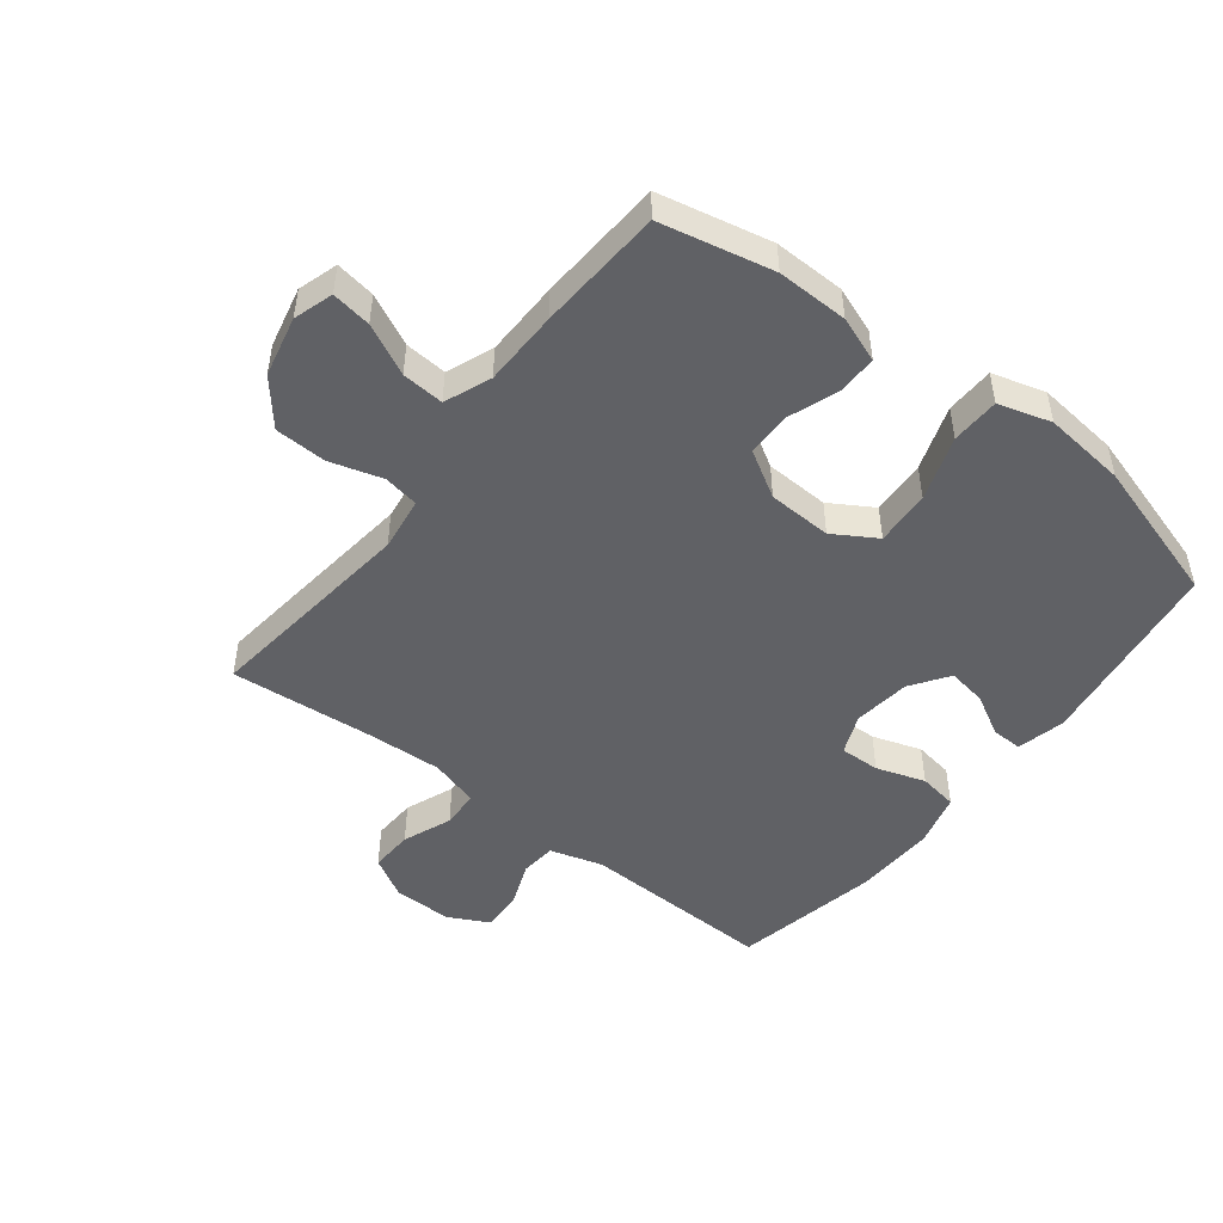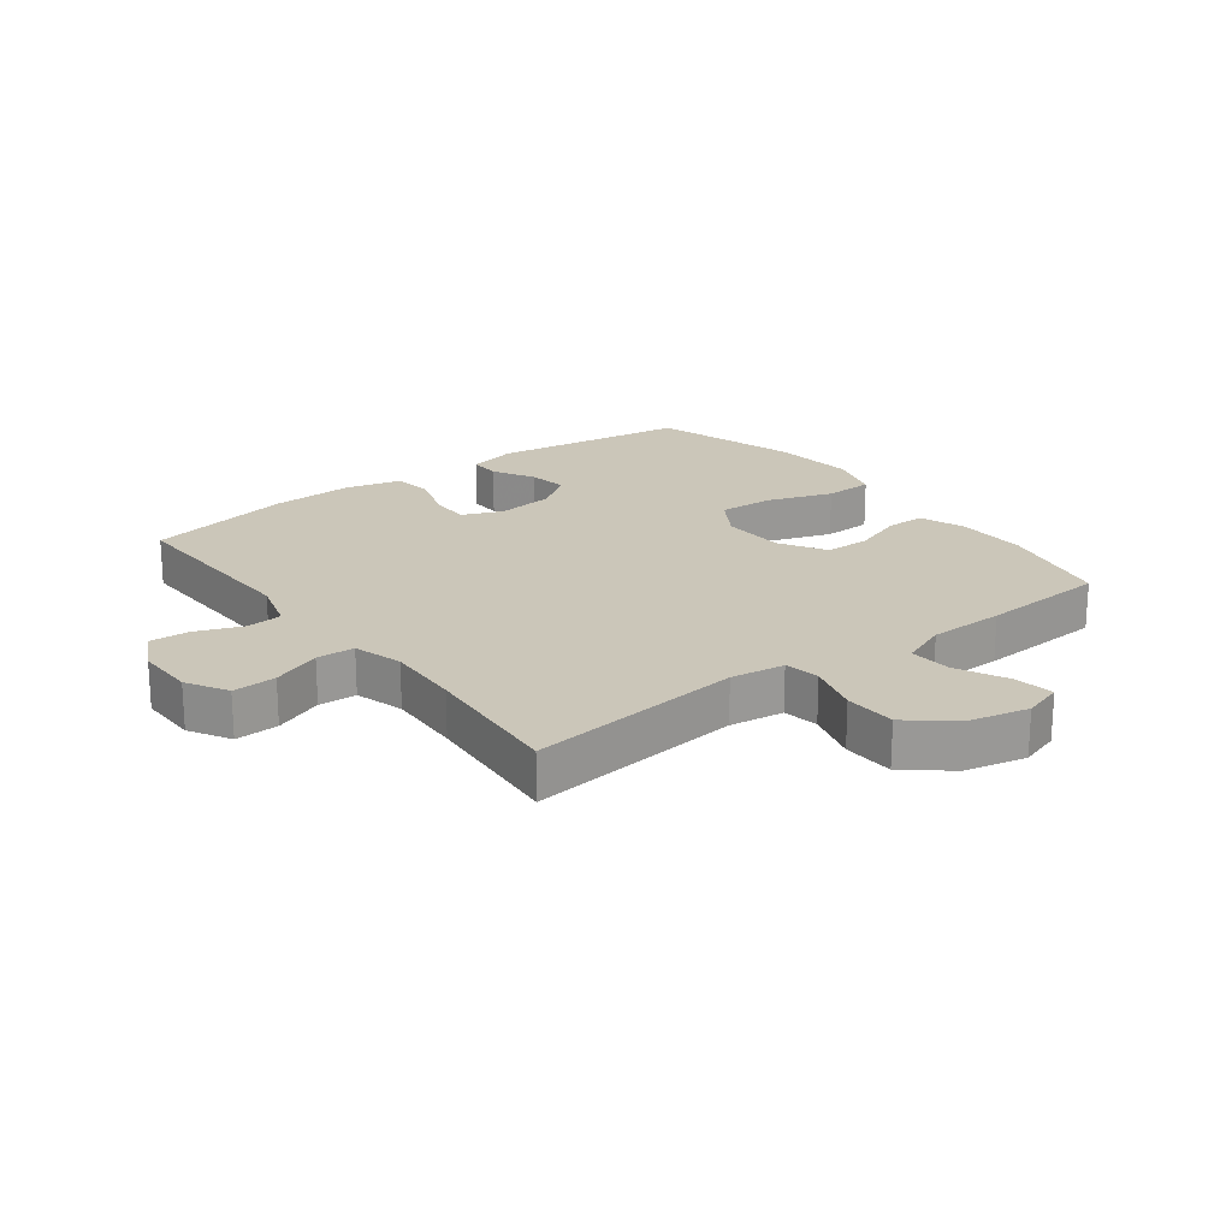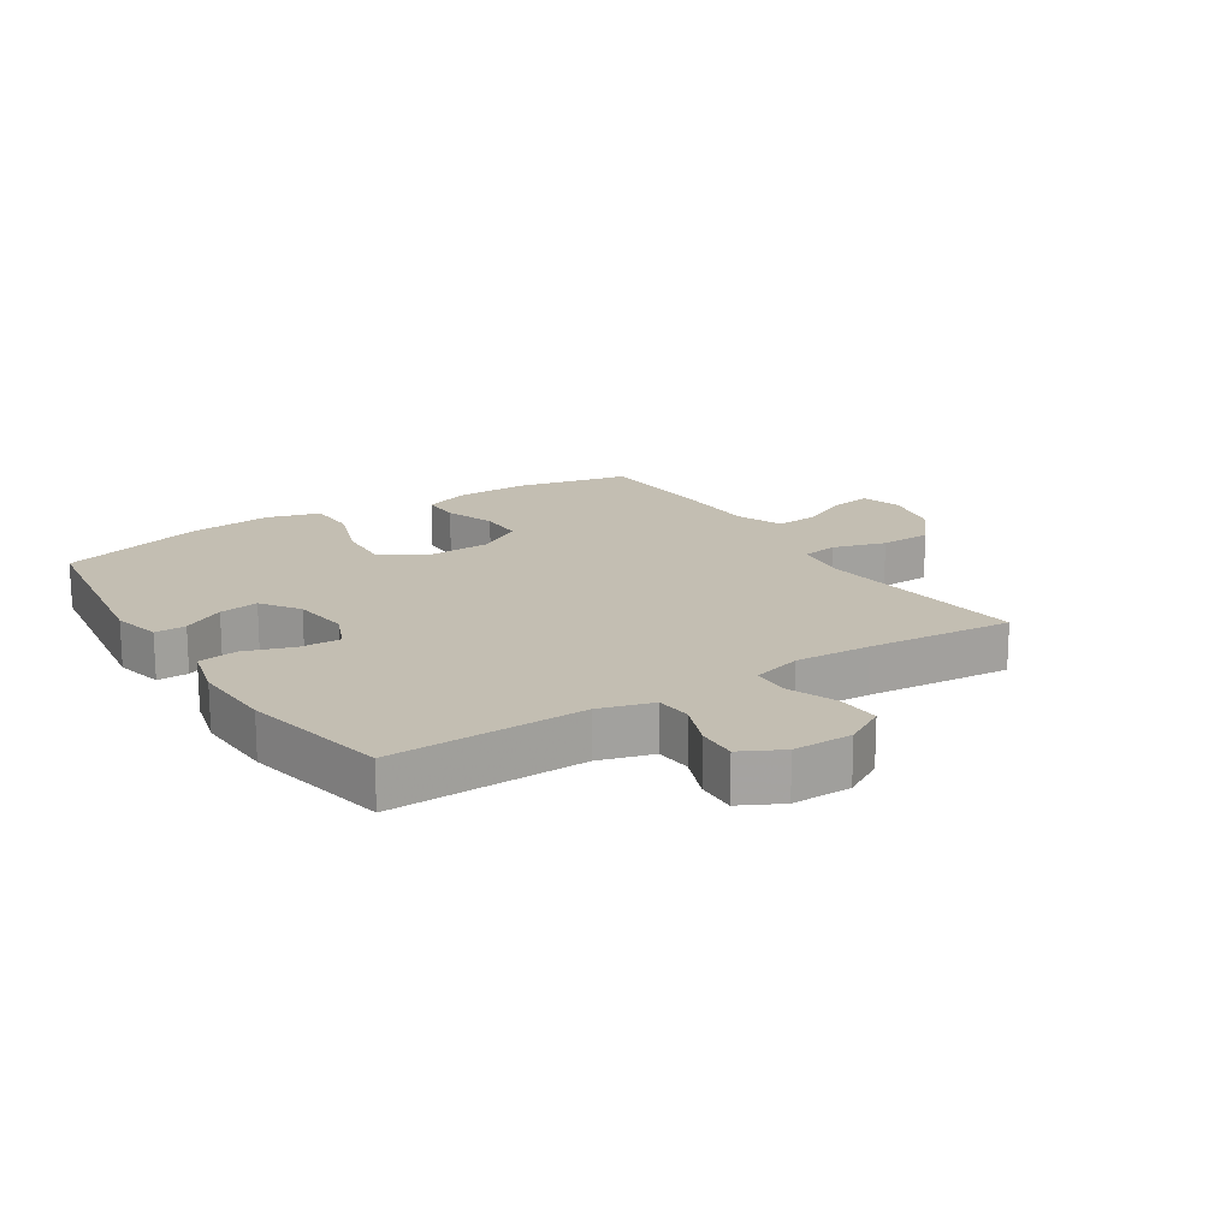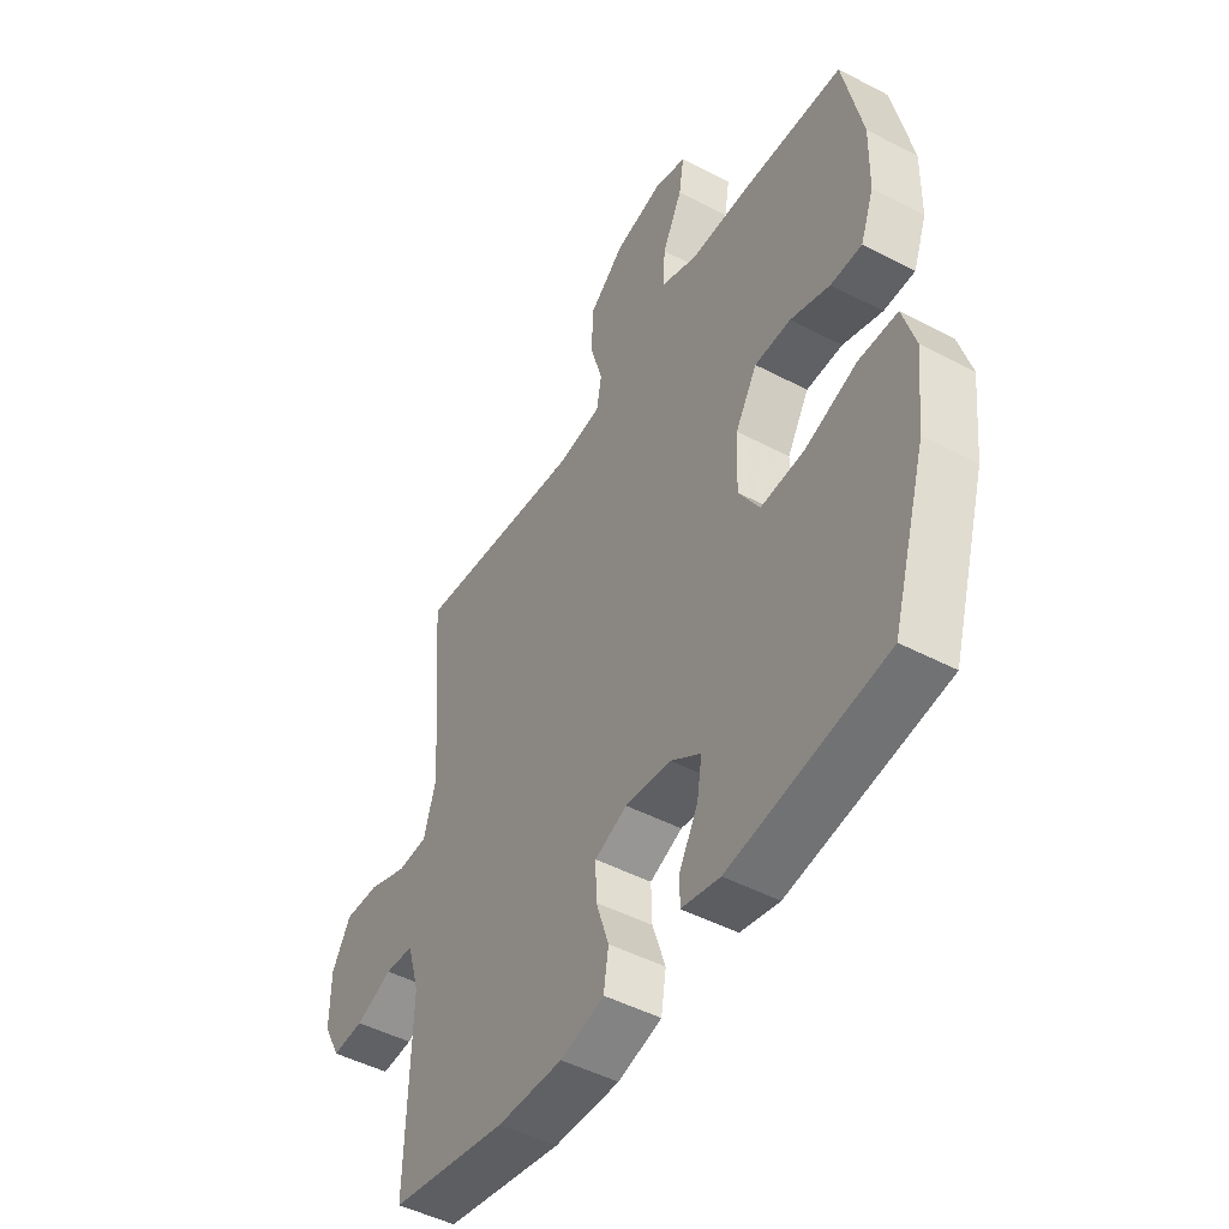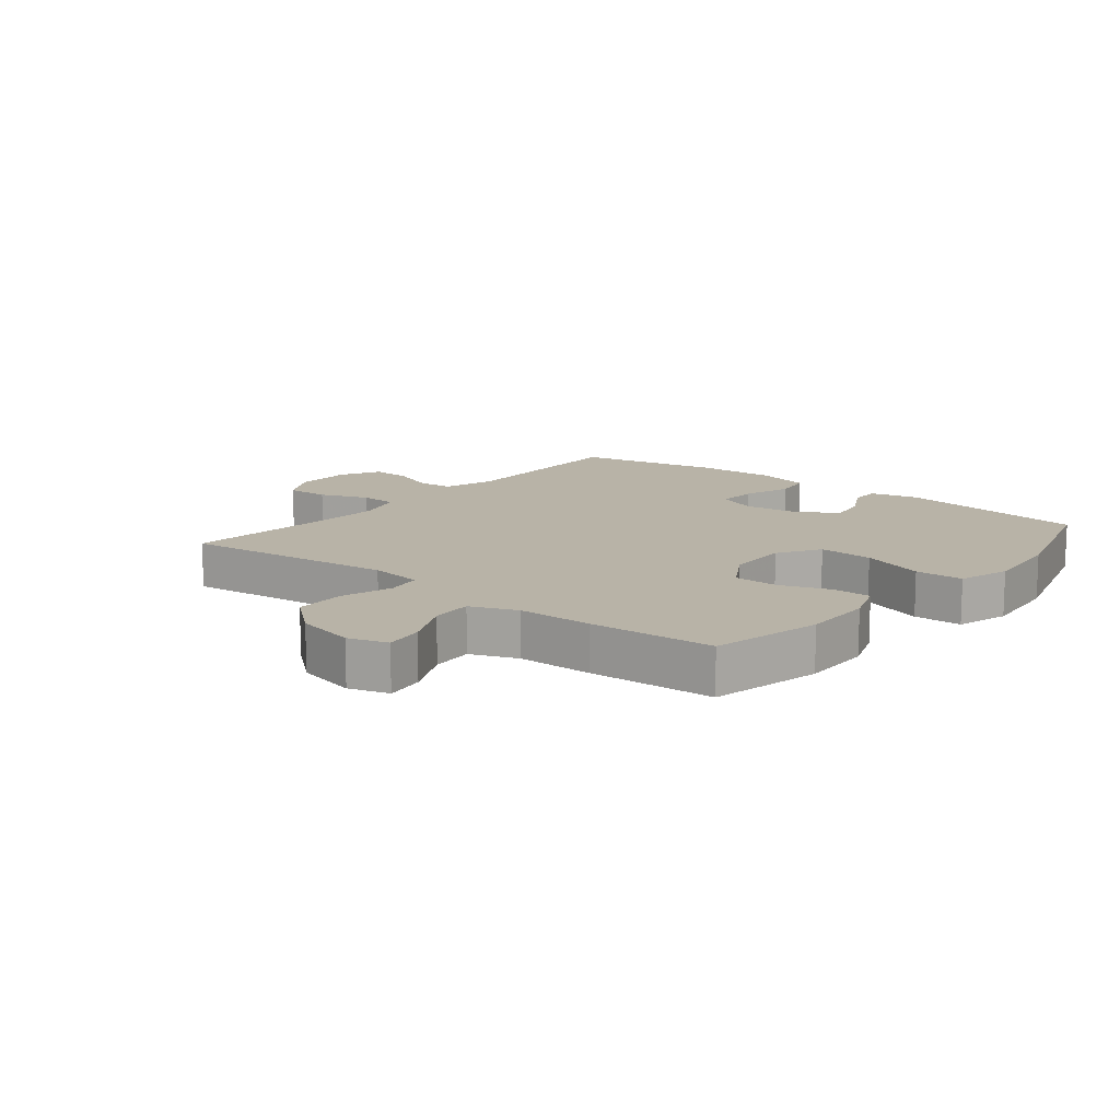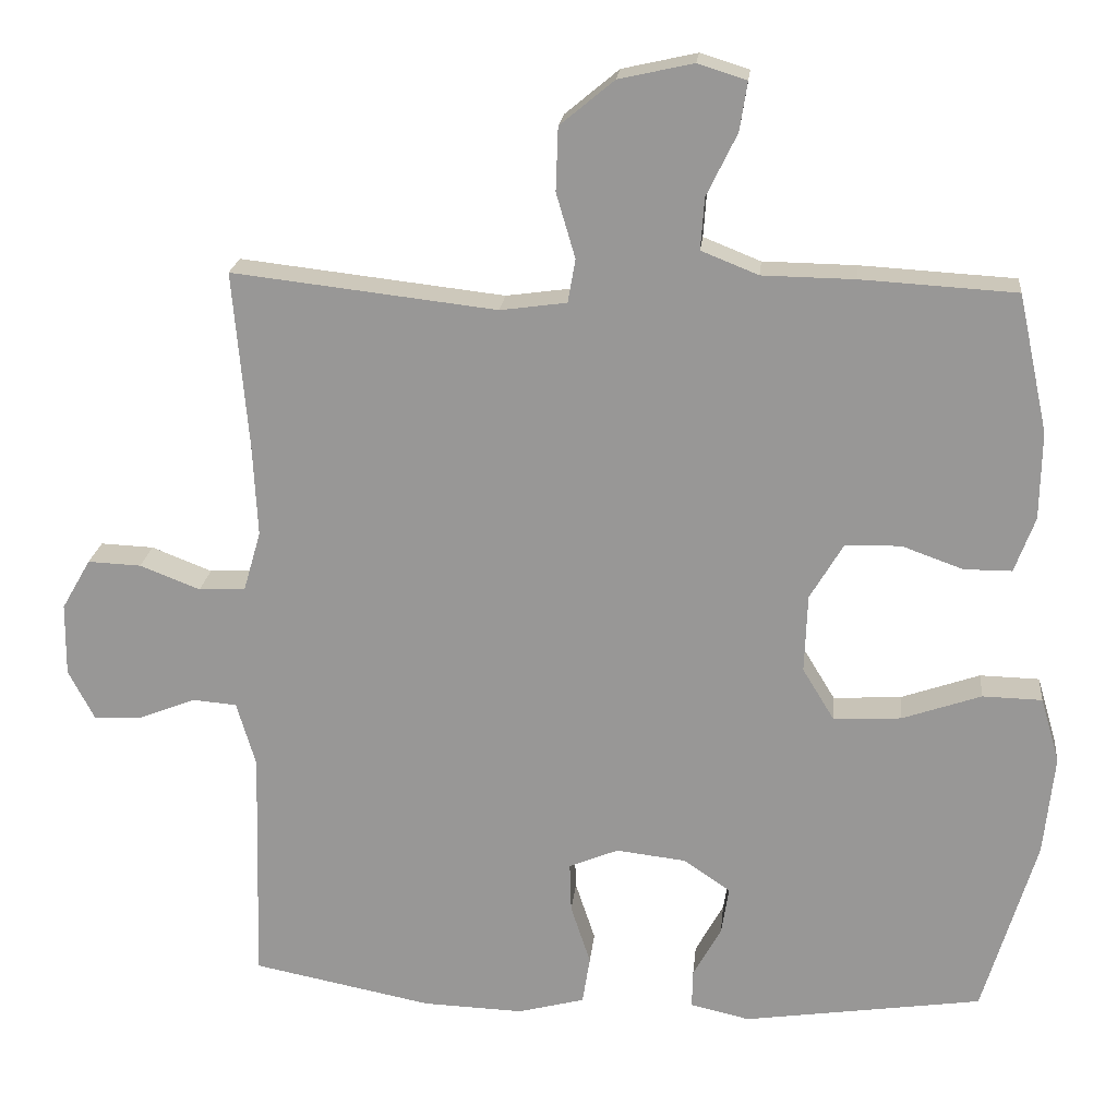
<metadata>
{"format":"obj","ext":"obj","renderer":"f3d","projection":"perspective","resolution":1024,"background":"white","views":[{"elev":-48.7,"azim":52.1,"up":"+Y"},{"elev":21.0,"azim":-37.2,"up":"+Y"},{"elev":17.3,"azim":-122.8,"up":"+Y"},{"elev":-47.9,"azim":59.5,"up":"+Z"},{"elev":12.8,"azim":39.2,"up":"+Y"},{"elev":20.7,"azim":5.7,"up":"+Z"}]}
</metadata>
<code>
v -0.5 0.07 -0.5
v -0.491 0.07 -0.187
v -0.516 0.07 -0.102
v -0.574 0.07 -0.097
v -0.648 0.07 -0.126
v -0.712 0.07 -0.129
v -0.746 0.07 -0.063
v -0.745 0.07 0.032
v -0.707 0.07 0.098
v -0.637 0.07 0.095
v -0.558 0.07 0.064
v -0.497 0.07 0.067
v -0.474 0.07 0.146
v -0.48 0.07 0.267
v -0.5 0.07 0.5
v -0.153 0.07 0.46
v -0.066 0.07 0.472
v -0.056 0.07 0.529
v -0.081 0.07 0.614
v -0.078 0.07 0.697
v -0.007 0.07 0.756
v 0.091 0.07 0.778
v 0.155 0.07 0.758
v 0.145 0.07 0.694
v 0.105 0.07 0.612
v 0.1 0.07 0.544
v 0.175 0.07 0.514
v 0.297 0.07 0.512
v 0.5 0.07 0.5
v 0.539 0.07 0.319
v 0.537 0.07 0.204
v 0.51 0.07 0.131
v 0.447 0.07 0.131
v 0.367 0.07 0.16
v 0.294 0.07 0.159
v 0.25 0.07 0.085
v 0.246 0.07 -0.018
v 0.288 0.07 -0.087
v 0.377 0.07 -0.082
v 0.481 0.07 -0.046
v 0.559 0.07 -0.048
v 0.584 0.07 -0.133
v 0.57 0.07 -0.266
v 0.5 0.07 -0.5
v 0.186 0.07 -0.546
v 0.108 0.07 -0.528
v 0.109 0.07 -0.478
v 0.146 0.07 -0.411
v 0.156 0.07 -0.348
v 0.095 0.07 -0.306
v 0.003 0.07 -0.295
v -0.062 0.07 -0.322
v -0.06 0.07 -0.387
v -0.034 0.07 -0.466
v -0.044 0.07 -0.529
v -0.132 0.07 -0.552
v -0.264 0.07 -0.547
v -0.5 0 -0.5
v -0.491 0 -0.187
v -0.516 0 -0.102
v -0.574 0 -0.097
v -0.648 0 -0.126
v -0.712 0 -0.129
v -0.746 0 -0.063
v -0.745 0 0.032
v -0.707 0 0.098
v -0.637 0 0.095
v -0.558 0 0.064
v -0.497 0 0.067
v -0.474 0 0.146
v -0.48 0 0.267
v -0.5 0 0.5
v -0.153 0 0.46
v -0.066 0 0.472
v -0.056 0 0.529
v -0.081 0 0.614
v -0.078 0 0.697
v -0.007 0 0.756
v 0.091 0 0.778
v 0.155 0 0.758
v 0.145 0 0.694
v 0.105 0 0.612
v 0.1 0 0.544
v 0.175 0 0.514
v 0.297 0 0.512
v 0.5 0 0.5
v 0.539 0 0.319
v 0.537 0 0.204
v 0.51 0 0.131
v 0.447 0 0.131
v 0.367 0 0.16
v 0.294 0 0.159
v 0.25 0 0.085
v 0.246 0 -0.018
v 0.288 0 -0.087
v 0.377 0 -0.082
v 0.481 0 -0.046
v 0.559 0 -0.048
v 0.584 0 -0.133
v 0.57 0 -0.266
v 0.5 0 -0.5
v 0.186 0 -0.546
v 0.108 0 -0.528
v 0.109 0 -0.478
v 0.146 0 -0.411
v 0.156 0 -0.348
v 0.095 0 -0.306
v 0.003 0 -0.295
v -0.062 0 -0.322
v -0.06 0 -0.387
v -0.034 0 -0.466
v -0.044 0 -0.529
v -0.132 0 -0.552
v -0.264 0 -0.547
f 56 57 1 2
f 53 54 55 56
f 52 53 56 2
f 51 52 2 3
f 50 51 3
f 45 46 47 48
f 45 48 49
f 44 45 49
f 43 44 49 50
f 39 40 41 42
f 38 39 42 43
f 31 32 33 34
f 31 34 35
f 30 31 35
f 27 28 29 30
f 26 27 30 35
f 22 23 24 25
f 22 25 26
f 21 22 26
f 18 19 20 21
f 17 18 21 26
f 14 15 16
f 13 14 16 17
f 12 13 17 26
f 8 9 10 11
f 8 11 12
f 7 8 12
f 4 5 6 7
f 3 4 7 12
f 38 43 50 3
f 12 26 35 36
f 12 36 37
f 3 12 37 38
f 59 58 114 113
f 113 112 111 110
f 59 113 110 109
f 60 59 109 108
f 60 108 107
f 105 104 103 102
f 106 105 102
f 106 102 101
f 107 106 101 100
f 99 98 97 96
f 100 99 96 95
f 91 90 89 88
f 92 91 88
f 92 88 87
f 87 86 85 84
f 92 87 84 83
f 82 81 80 79
f 83 82 79
f 83 79 78
f 78 77 76 75
f 83 78 75 74
f 73 72 71
f 74 73 71 70
f 83 74 70 69
f 68 67 66 65
f 69 68 65
f 69 65 64
f 64 63 62 61
f 69 64 61 60
f 60 107 100 95
f 93 92 83 69
f 94 93 69
f 95 94 69 60
f 1 58 59 2
f 2 59 60 3
f 3 60 61 4
f 4 61 62 5
f 5 62 63 6
f 6 63 64 7
f 7 64 65 8
f 8 65 66 9
f 9 66 67 10
f 10 67 68 11
f 11 68 69 12
f 12 69 70 13
f 13 70 71 14
f 14 71 72 15
f 15 72 73 16
f 16 73 74 17
f 17 74 75 18
f 18 75 76 19
f 19 76 77 20
f 20 77 78 21
f 21 78 79 22
f 22 79 80 23
f 23 80 81 24
f 24 81 82 25
f 25 82 83 26
f 26 83 84 27
f 27 84 85 28
f 28 85 86 29
f 29 86 87 30
f 30 87 88 31
f 31 88 89 32
f 32 89 90 33
f 33 90 91 34
f 34 91 92 35
f 35 92 93 36
f 36 93 94 37
f 37 94 95 38
f 38 95 96 39
f 39 96 97 40
f 40 97 98 41
f 41 98 99 42
f 42 99 100 43
f 43 100 101 44
f 44 101 102 45
f 45 102 103 46
f 46 103 104 47
f 47 104 105 48
f 48 105 106 49
f 49 106 107 50
f 50 107 108 51
f 51 108 109 52
f 52 109 110 53
f 53 110 111 54
f 54 111 112 55
f 55 112 113 56
f 56 113 114 57
f 57 114 58 1

</code>
